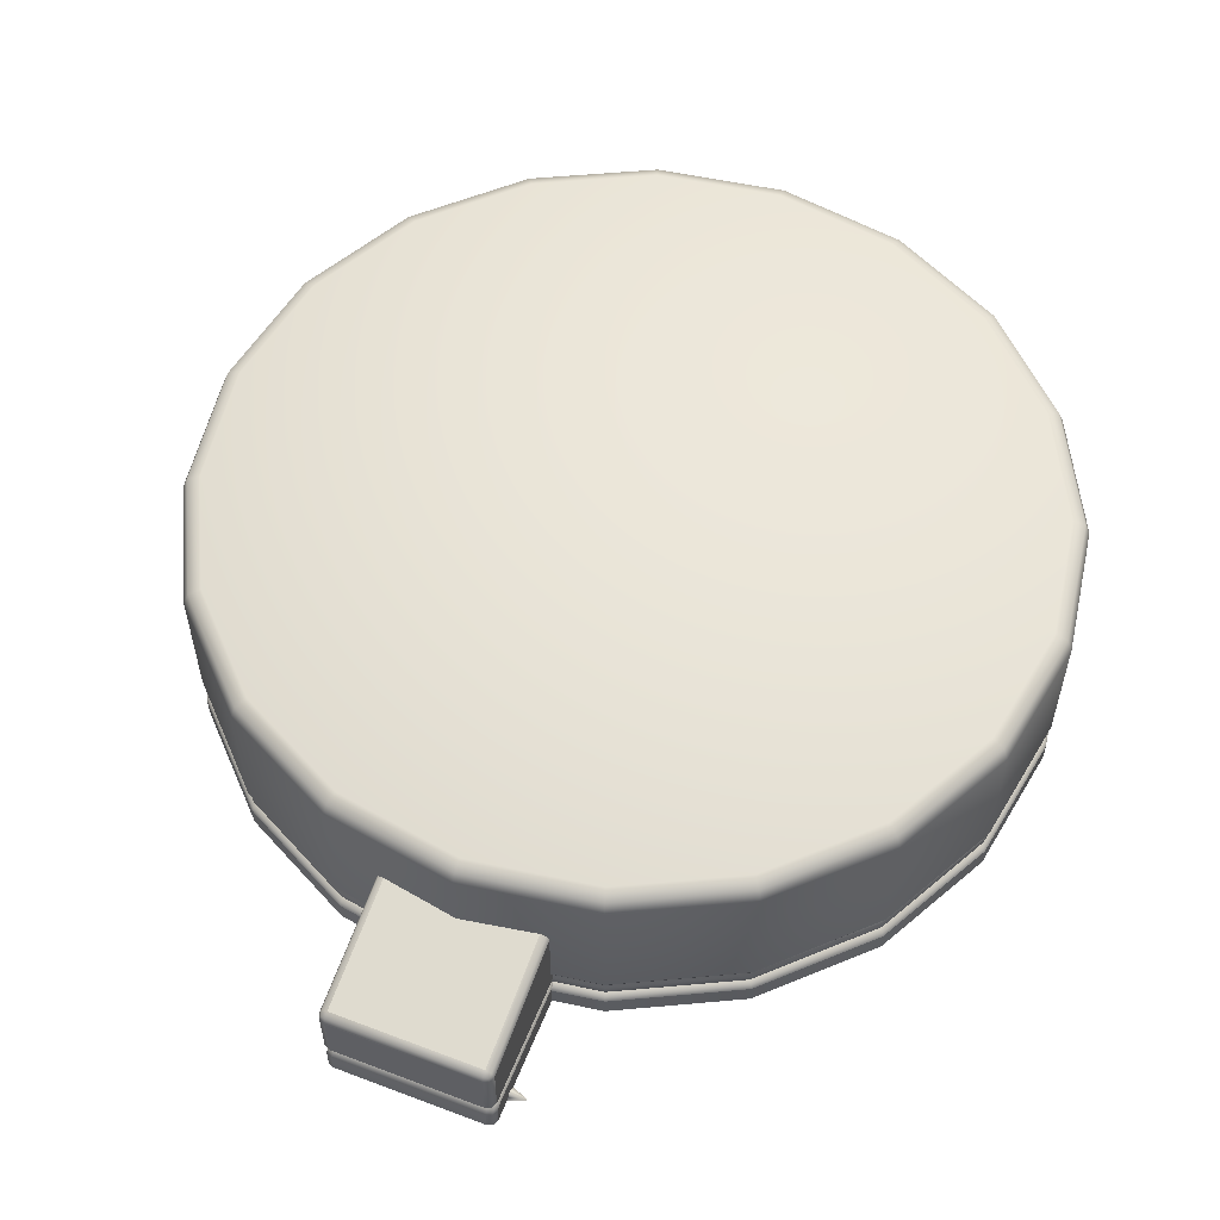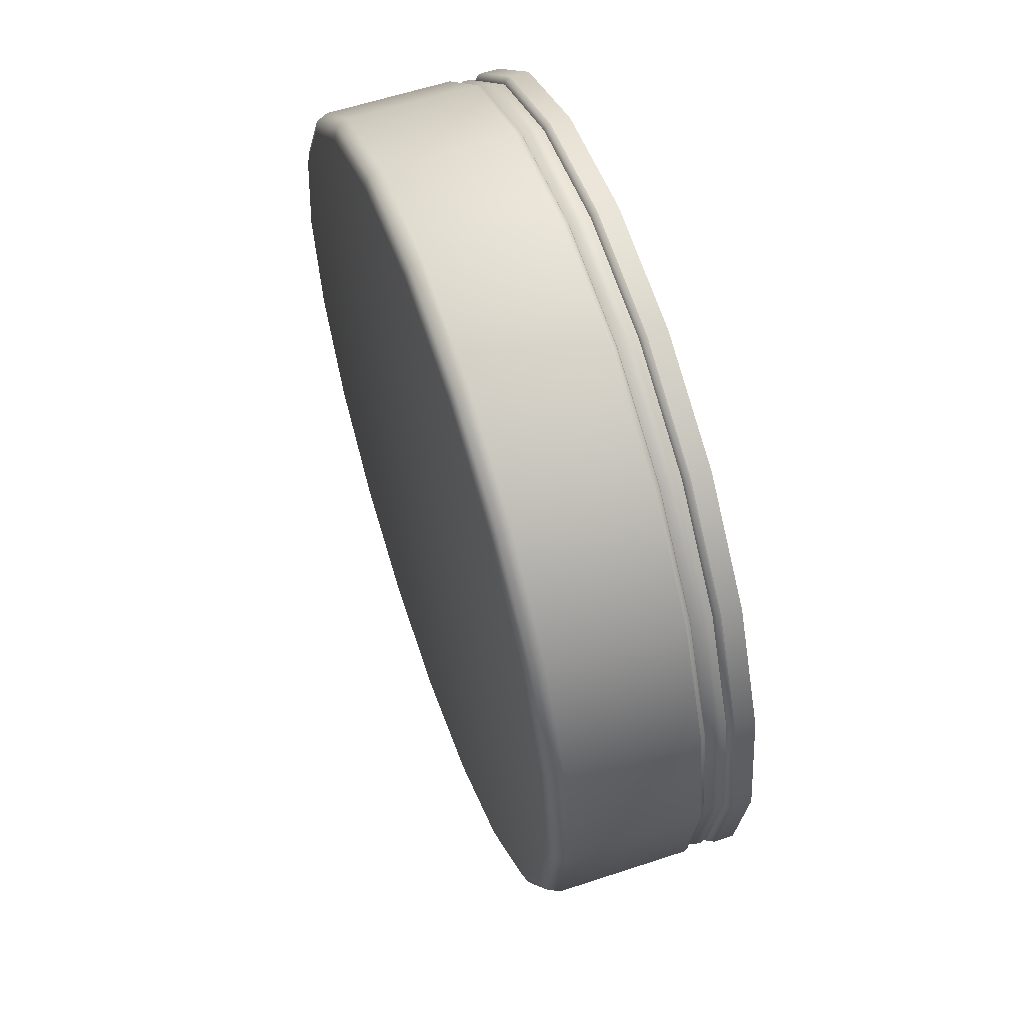
<metadata>
{"format":"obj","ext":"obj","renderer":"f3d","projection":"perspective","resolution":1024,"background":"white","views":[{"elev":56.3,"azim":-158.4,"up":"+Y"},{"elev":58.8,"azim":-108.9,"up":"+Z"}]}
</metadata>
<code>
o lid_Cylinder
v -0.05517 0.2221 -0.1227
v -0.02793 0.2221 -0.1227
v -0.02793 0.2214 -0.1244
v -0.05517 0.2214 -0.1244
v -0.02793 0.2196 -0.1252
v -0.05517 0.2196 -0.1252
v -0.05667 0.2206 -0.09932
v -0.05667 0.2206 -0.1224
v -0.05667 0.2202 -0.1233
v -0.05667 0.2194 -0.1236
v -0.02793 0.2221 -0.09932
v -0.05517 0.2221 -0.09932
v -0.02643 0.2206 -0.09932
v -0.02643 0.2206 -0.1224
v -0.02643 0.2202 -0.1233
v -0.02643 0.2196 -0.1235
v -0.05667 0.2202 -0.1233
v -0.05667 0.2206 -0.1224
v -0.05623 0.2216 -0.1226
v -0.05623 0.221 -0.1241
v -0.05517 0.2221 -0.1227
v -0.05517 0.2214 -0.1244
v -0.02643 0.2206 -0.1224
v -0.02643 0.2202 -0.1233
v -0.02687 0.221 -0.1241
v -0.02687 0.2216 -0.1226
v -0.02793 0.2214 -0.1244
v -0.02793 0.2221 -0.1227
v -0.05667 0.2194 -0.1236
v -0.05623 0.2196 -0.1247
v -0.05517 0.2196 -0.1252
v -0.02643 0.2196 -0.1235
v -0.02687 0.2196 -0.1247
v -0.02793 0.2196 -0.1252
v -0.02643 0.2206 -0.09932
v -0.02687 0.2216 -0.09932
v -0.02793 0.2221 -0.09932
v -0.05667 0.2206 -0.09932
v -0.05623 0.2216 -0.09932
v -0.05517 0.2221 -0.09932
v -0.05667 0.223 -0.09932
v -0.05667 0.223 -0.1237
v -0.02643 0.223 -0.09932
v -0.02643 0.223 -0.1237
v -0.05623 0.223 -0.1247
v -0.02687 0.223 -0.1247
v -0.05517 0.223 -0.1252
v -0.02793 0.223 -0.1252
v -0.05667 0.2387 -0.09932
v -0.05667 0.2331 -0.1237
v -0.05667 0.223 -0.1237
v -0.05667 0.223 -0.09932
v -0.02793 0.2402 -0.09932
v -0.02793 0.2346 -0.1237
v -0.05517 0.2346 -0.1237
v -0.05517 0.2402 -0.09932
v -0.02643 0.2331 -0.1237
v -0.02643 0.2387 -0.09932
v -0.02643 0.223 -0.09932
v -0.02643 0.223 -0.1237
v -0.05667 0.2331 -0.1237
v -0.05623 0.2342 -0.1237
v -0.05604 0.2338 -0.1245
v -0.05623 0.2329 -0.1247
v -0.05517 0.2346 -0.1237
v -0.05517 0.234 -0.1247
v -0.05517 0.2328 -0.1252
v -0.02793 0.2328 -0.1252
v -0.02793 0.234 -0.1247
v -0.02707 0.2338 -0.1245
v -0.02687 0.2329 -0.1247
v -0.02793 0.2346 -0.1237
v -0.02687 0.2342 -0.1237
v -0.02643 0.2331 -0.1237
v -0.05517 0.2402 -0.09932
v -0.05623 0.2398 -0.09932
v -0.05667 0.2387 -0.09932
v -0.05517 0.223 -0.1252
v -0.05623 0.223 -0.1247
v -0.05667 0.223 -0.1237
v -0.02643 0.223 -0.1237
v -0.02687 0.223 -0.1247
v -0.02793 0.223 -0.1252
v -0.02793 0.2402 -0.09932
v -0.02687 0.2398 -0.09932
v -0.02643 0.2387 -0.09932
v -0.05517 0.2328 -0.1252
v -0.02793 0.2328 -0.1252
v -0.02793 0.223 -0.1252
v -0.05517 0.223 -0.1252
v -0.06523 0.221 0.04741
v -0.06539 0.2223 0.04793
v -0.0869 0.2223 0.03697
v -0.08659 0.221 0.03653
v -0.0869 0.2223 -0.08787
v -0.0869 0.2236 -0.08787
v -0.06539 0.2236 -0.09883
v -0.06539 0.2223 -0.09883
v -0.08659 0.221 -0.08744
v -0.06523 0.221 -0.09832
v -0.04155 0.2236 -0.1026
v -0.04155 0.2223 -0.1026
v -0.04155 0.221 -0.1021
v -0.104 0.2223 -0.07081
v -0.104 0.2236 -0.07081
v -0.1035 0.221 -0.07049
v -0.1149 0.2223 -0.0493
v -0.1149 0.2236 -0.0493
v -0.1144 0.221 -0.04913
v -0.1187 0.2223 -0.02545
v -0.1187 0.2236 -0.02545
v -0.1182 0.221 -0.02545
v -0.1149 0.2223 -0.001611
v -0.1149 0.2236 -0.001611
v -0.1144 0.221 -0.001777
v -0.104 0.2223 0.0199
v -0.104 0.2236 0.0199
v -0.1035 0.221 0.01958
v -0.0869 0.2236 0.03697
v -0.06539 0.2236 0.04793
v -0.04155 0.2223 0.0517
v -0.04155 0.2236 0.0517
v -0.01787 0.221 -0.09832
v -0.01771 0.2223 -0.09883
v 0.0038 0.2223 -0.08787
v 0.003484 0.221 -0.08744
v -0.01771 0.2223 0.04793
v -0.01771 0.2236 0.04793
v -0.01787 0.221 0.04741
v -0.04155 0.221 0.05117
v 0.0038 0.2223 0.03697
v 0.0038 0.2236 0.03697
v 0.003484 0.221 0.03653
v 0.02087 0.2223 0.0199
v 0.02087 0.2236 0.0199
v 0.02043 0.221 0.01958
v 0.03183 0.2223 -0.001611
v 0.03183 0.2236 -0.001611
v 0.03132 0.221 -0.001777
v 0.0356 0.2223 -0.02545
v 0.0356 0.2236 -0.02545
v 0.03507 0.221 -0.02545
v 0.03183 0.2223 -0.0493
v 0.03183 0.2236 -0.0493
v 0.03132 0.221 -0.04913
v 0.02087 0.2223 -0.07081
v 0.02087 0.2236 -0.07081
v 0.02043 0.221 -0.07049
v 0.0038 0.2236 -0.08787
v -0.01771 0.2236 -0.09883
v -0.04155 0.2249 -0.1021
v -0.01787 0.2249 -0.09832
v 0.003484 0.2249 -0.08744
v 0.02043 0.2249 -0.07049
v 0.03132 0.2249 -0.04913
v 0.03507 0.2249 -0.02545
v 0.03132 0.2249 -0.001777
v 0.02043 0.2249 0.01958
v 0.003484 0.2249 0.03653
v -0.01787 0.2249 0.04741
v -0.04155 0.2249 0.05117
v -0.06523 0.2249 0.04741
v -0.08659 0.2249 0.03653
v -0.1035 0.2249 0.01958
v -0.1144 0.2249 -0.001777
v -0.1182 0.2249 -0.02545
v -0.1144 0.2249 -0.04913
v -0.1035 0.2249 -0.07049
v -0.08659 0.2249 -0.08744
v -0.06523 0.2249 -0.09832
v -0.06559 0.2261 -0.09944
v -0.06559 0.2506 -0.09944
v -0.04155 0.2506 -0.1032
v -0.04155 0.2261 -0.1032
v 0.004174 0.2261 -0.08839
v 0.004174 0.2506 -0.08839
v 0.02138 0.2506 -0.07118
v 0.02138 0.2261 -0.07118
v -0.04155 0.2198 -0.1032
v -0.01751 0.2198 -0.09944
v -0.04155 0.2261 0.05234
v -0.04155 0.2506 0.05234
v -0.06559 0.2506 0.04853
v -0.06559 0.2261 0.04853
v 0.004174 0.2198 0.03748
v -0.01751 0.2198 0.04853
v 0.03243 0.2506 -0.04949
v 0.03243 0.2261 -0.04949
v -0.1045 0.2261 0.02027
v -0.1045 0.2506 0.02027
v -0.1155 0.2506 -0.001415
v -0.1155 0.2261 -0.001415
v -0.08728 0.2198 -0.08839
v -0.06559 0.2198 -0.09944
v 0.004174 0.2198 -0.08839
v -0.06559 0.2198 0.04853
v -0.08728 0.2198 0.03748
v 0.03243 0.2261 -0.001415
v 0.03243 0.2506 -0.001415
v 0.02138 0.2506 0.02027
v 0.02138 0.2261 0.02027
v 0.03243 0.2198 -0.04949
v 0.03624 0.2198 -0.02545
v -0.1155 0.2261 -0.04949
v -0.1155 0.2506 -0.04949
v -0.1045 0.2506 -0.07118
v -0.1045 0.2261 -0.07118
v -0.01751 0.2261 0.04853
v -0.01751 0.2506 0.04853
v -0.1155 0.2198 -0.001415
v -0.1193 0.2198 -0.02545
v -0.01751 0.2261 -0.09944
v -0.01751 0.2506 -0.09944
v 0.02138 0.2198 0.02027
v -0.1045 0.2198 -0.07118
v -0.08728 0.2261 0.03748
v -0.08728 0.2506 0.03748
v -0.04155 0.2198 0.05234
v 0.03624 0.2261 -0.02545
v 0.03624 0.2506 -0.02545
v -0.1155 0.2198 -0.04949
v -0.08728 0.2506 -0.08839
v -0.08728 0.2261 -0.08839
v 0.03243 0.2198 -0.001415
v -0.1045 0.2198 0.02027
v 0.004174 0.2506 0.03748
v 0.004174 0.2261 0.03748
v -0.1193 0.2506 -0.02545
v -0.1193 0.2261 -0.02545
v 0.02138 0.2198 -0.07118
v -0.01762 0.2252 -0.09911
v -0.01787 0.2249 -0.09832
v -0.04155 0.2249 -0.1021
v -0.04155 0.2252 -0.1029
v -0.06457 0.2539 0.04539
v -0.04155 0.2539 0.04903
v -0.01853 0.2539 0.04539
v 0.002229 0.2539 0.03481
v -0.08533 0.2539 0.03481
v 0.01871 0.2539 0.01833
v -0.1018 0.2539 0.01833
v 0.02929 0.2539 -0.002437
v -0.1124 0.2539 -0.002437
v 0.03293 0.2539 -0.02545
v -0.116 0.2539 -0.02545
v 0.02929 0.2539 -0.04847
v -0.1124 0.2539 -0.04847
v 0.01871 0.2539 -0.06923
v -0.1018 0.2539 -0.06923
v 0.002229 0.2539 -0.08571
v -0.08533 0.2539 -0.08571
v -0.01853 0.2539 -0.09629
v -0.06457 0.2539 -0.09629
v -0.04155 0.2539 -0.09994
v -0.01762 0.2206 -0.09911
v -0.01787 0.221 -0.09832
v 0.003484 0.221 -0.08744
v 0.003971 0.2206 -0.08811
v -0.04155 0.2206 -0.1029
v -0.01751 0.2198 -0.09944
v -0.04155 0.2198 -0.1032
v 0.02043 0.221 -0.07049
v 0.0211 0.2206 -0.07098
v 0.004174 0.2198 -0.08839
v 0.03132 0.221 -0.04913
v 0.03211 0.2206 -0.04939
v 0.02138 0.2198 -0.07118
v 0.03507 0.221 -0.02545
v 0.0359 0.2206 -0.02545
v 0.03243 0.2198 -0.04949
v 0.03132 0.221 -0.001777
v 0.03211 0.2206 -0.001521
v 0.03624 0.2198 -0.02545
v 0.02043 0.221 0.01958
v 0.0211 0.2206 0.02007
v 0.03243 0.2198 -0.001415
v 0.003484 0.221 0.03653
v 0.003971 0.2206 0.0372
v 0.02138 0.2198 0.02027
v -0.01787 0.221 0.04741
v -0.01762 0.2206 0.0482
v 0.004174 0.2198 0.03748
v -0.04155 0.221 0.05117
v -0.04155 0.2206 0.05199
v -0.01751 0.2198 0.04853
v -0.06523 0.221 0.04741
v -0.06548 0.2206 0.0482
v -0.04155 0.2198 0.05234
v -0.08659 0.221 0.03653
v -0.08707 0.2206 0.0372
v -0.06559 0.2198 0.04853
v -0.1035 0.221 0.01958
v -0.1042 0.2206 0.02007
v -0.08728 0.2198 0.03748
v -0.1144 0.221 -0.001777
v -0.1152 0.2206 -0.001521
v -0.1045 0.2198 0.02027
v -0.1182 0.221 -0.02545
v -0.119 0.2206 -0.02545
v -0.1155 0.2198 -0.001415
v -0.1144 0.221 -0.04913
v -0.1152 0.2206 -0.04939
v -0.1193 0.2198 -0.02545
v -0.1035 0.221 -0.07049
v -0.1042 0.2206 -0.07098
v -0.1155 0.2198 -0.04949
v -0.08659 0.221 -0.08744
v -0.08707 0.2206 -0.08811
v -0.1045 0.2198 -0.07118
v -0.06548 0.2206 -0.09911
v -0.06523 0.221 -0.09832
v -0.04155 0.221 -0.1021
v -0.08728 0.2198 -0.08839
v -0.06559 0.2198 -0.09944
v -0.04155 0.2261 -0.1032
v -0.01751 0.2261 -0.09944
v 0.003971 0.2252 -0.08811
v 0.003484 0.2249 -0.08744
v 0.004174 0.2261 -0.08839
v 0.0211 0.2252 -0.07098
v 0.02043 0.2249 -0.07049
v 0.02138 0.2261 -0.07118
v 0.03211 0.2252 -0.04939
v 0.03132 0.2249 -0.04913
v 0.03243 0.2261 -0.04949
v 0.0359 0.2252 -0.02545
v 0.03507 0.2249 -0.02545
v 0.03624 0.2261 -0.02545
v 0.03211 0.2252 -0.001521
v 0.03132 0.2249 -0.001777
v 0.03243 0.2261 -0.001415
v 0.0211 0.2252 0.02007
v 0.02043 0.2249 0.01958
v 0.02138 0.2261 0.02027
v 0.003971 0.2252 0.0372
v 0.003484 0.2249 0.03653
v 0.004174 0.2261 0.03748
v -0.01762 0.2252 0.0482
v -0.01787 0.2249 0.04741
v -0.01751 0.2261 0.04853
v -0.04155 0.2252 0.05199
v -0.04155 0.2249 0.05117
v -0.04155 0.2261 0.05234
v -0.06548 0.2252 0.0482
v -0.06523 0.2249 0.04741
v -0.06559 0.2261 0.04853
v -0.08707 0.2252 0.0372
v -0.08659 0.2249 0.03653
v -0.08728 0.2261 0.03748
v -0.1042 0.2252 0.02007
v -0.1035 0.2249 0.01958
v -0.1045 0.2261 0.02027
v -0.1152 0.2252 -0.001521
v -0.1144 0.2249 -0.001777
v -0.1155 0.2261 -0.001415
v -0.119 0.2252 -0.02545
v -0.1182 0.2249 -0.02545
v -0.1193 0.2261 -0.02545
v -0.1152 0.2252 -0.04939
v -0.1144 0.2249 -0.04913
v -0.1155 0.2261 -0.04949
v -0.1042 0.2252 -0.07098
v -0.1035 0.2249 -0.07049
v -0.1045 0.2261 -0.07118
v -0.08707 0.2252 -0.08811
v -0.08659 0.2249 -0.08744
v -0.08728 0.2261 -0.08839
v -0.06523 0.2249 -0.09832
v -0.06548 0.2252 -0.09911
v -0.06559 0.2261 -0.09944
v -0.04155 0.253 -0.1023
v -0.01781 0.253 -0.09852
v 0.003604 0.253 -0.08761
v 0.0206 0.253 -0.07061
v 0.03151 0.253 -0.04919
v 0.03527 0.253 -0.02545
v 0.03151 0.253 -0.001714
v 0.0206 0.253 0.0197
v 0.003604 0.253 0.0367
v -0.01781 0.253 0.04761
v -0.04155 0.253 0.05137
v -0.06529 0.253 0.04761
v -0.08671 0.253 0.0367
v -0.1037 0.253 0.0197
v -0.1146 0.253 -0.001714
v -0.1184 0.253 -0.02545
v -0.1146 0.253 -0.04919
v -0.1037 0.253 -0.07061
v -0.08671 0.253 -0.08761
v -0.06529 0.253 -0.09852
v -0.05604 0.2177 -0.1188
v -0.05957 0.2163 -0.1188
v -0.05563 0.2165 -0.1176
v -0.05563 0.2165 -0.12
v -0.02353 0.2163 -0.1188
v -0.02706 0.2177 -0.1188
v -0.02747 0.2165 -0.1176
v -0.02747 0.2165 -0.12
v 0.1622 0.2161 -0.1461
v 0.2128 0.2161 -0.02589
v -0.09941 0.2161 -0.1461
v -0.02643 0.2161 -0.1234
v -0.02643 0.2161 -0.1235
v -0.02643 0.2161 -0.09932
v -0.02643 0.2161 -0.114
v -0.02643 0.2161 -0.1231
v -0.05667 0.2161 -0.1231
v -0.05667 0.2161 -0.1141
v -0.05667 0.2161 -0.09932
v -0.05667 0.2161 -0.1236
v -0.05667 0.2161 -0.1235
v 0.004174 0.2161 -0.08839
v -0.04155 0.2161 -0.1032
v -0.08728 0.2161 -0.08839
v -0.01751 0.2161 -0.09944
v -0.06559 0.2161 -0.09944
v 0.02138 0.2161 -0.07118
v -0.1045 0.2161 -0.07118
v 0.03243 0.2161 -0.001415
v -0.1155 0.2161 -0.04949
v -0.1193 0.2161 -0.02545
v 0.02138 0.2161 0.02027
v 0.03243 0.2161 -0.04949
v -0.1155 0.2161 -0.001415
v 0.03624 0.2161 -0.02545
v -0.1045 0.2161 0.02027
v 0.004174 0.2161 0.03748
v -0.06559 0.2161 0.04853
v -0.01751 0.2161 0.04853
v -0.04155 0.2161 0.05234
v -0.08728 0.2161 0.03748
v -0.02687 0.2161 -0.1247
v -0.02643 0.2161 -0.1235
v -0.02793 0.2161 -0.1252
v -0.02793 0.2161 -0.1252
v -0.04322 0.2161 -0.1252
v -0.05517 0.2161 -0.1252
v -0.05517 0.2161 -0.1252
v -0.05623 0.2161 -0.1247
v -0.02371 0.2161 -0.1185
v -0.02371 0.2161 -0.119
v -0.02625 0.2161 -0.12
v -0.02625 0.2161 -0.1176
v -0.05685 0.2161 -0.12
v -0.05939 0.2161 -0.1185
v -0.05667 0.2161 -0.1236
v -0.02762 0.2161 -0.118
v -0.05548 0.2161 -0.118
v -0.05548 0.2161 -0.1195
v -0.05685 0.2161 -0.1176
v -0.05939 0.2161 -0.119
v -0.02345 0.2161 -0.1188
v -0.02762 0.2161 -0.1195
v -0.05966 0.2161 -0.1188
f 1 2 3 4
f 4 3 5 6
f 6 5 435 436 437
f 7 8 407 408
f 8 9 411 407
f 9 10 410 411
f 11 2 1 12
f 13 404 405
f 14 13 405 406
f 15 14 406 402
f 16 15 402 403
f 17 18 19 20
f 20 19 21 22
f 23 24 25 26
f 26 25 27 28
f 29 17 20 30
f 30 20 22 31
f 24 32 33 25
f 25 33 34 27
f 35 23 26 36
f 36 26 28 37
f 18 38 39 19
f 19 39 40 21
f 31 438 439 30
f 30 439 446 29
f 32 433 432 33
f 33 432 434 34
f 41 42 43
f 42 44 43
f 42 45 44
f 45 46 44
f 45 47 46
f 47 48 46
f 49 50 51 52
f 53 54 55 56
f 57 58 59 60
f 61 62 63 64
f 65 66 63 62
f 67 64 63 66
f 68 69 70 71
f 72 73 70 69
f 74 71 70 73
f 75 65 62 76
f 76 62 61 77
f 67 78 79 64
f 64 79 80 61
f 65 72 69 66
f 66 69 68 67
f 74 81 82 71
f 71 82 83 68
f 72 84 85 73
f 73 85 86 74
f 87 88 89 90
f 91 92 93 94
f 95 96 97 98
f 99 95 98 100
f 98 97 101 102
f 100 98 102 103
f 104 105 96 95
f 106 104 95 99
f 107 108 105 104
f 109 107 104 106
f 110 111 108 107
f 112 110 107 109
f 113 114 111 110
f 115 113 110 112
f 116 117 114 113
f 118 116 113 115
f 93 119 117 116
f 94 93 116 118
f 92 120 119 93
f 121 122 120 92
f 123 124 125 126
f 127 128 122 121
f 129 127 121 130
f 131 132 128 127
f 133 131 127 129
f 134 135 132 131
f 136 134 131 133
f 137 138 135 134
f 139 137 134 136
f 140 141 138 137
f 142 140 137 139
f 143 144 141 140
f 145 143 140 142
f 146 147 144 143
f 148 146 143 145
f 125 149 147 146
f 126 125 146 148
f 124 150 149 125
f 102 101 150 124
f 101 151 152 150
f 150 152 153 149
f 149 153 154 147
f 147 154 155 144
f 144 155 156 141
f 141 156 157 138
f 138 157 158 135
f 135 158 159 132
f 132 159 160 128
f 128 160 161 122
f 122 161 162 120
f 120 162 163 119
f 119 163 164 117
f 117 164 165 114
f 114 165 166 111
f 111 166 167 108
f 108 167 168 105
f 105 168 169 96
f 97 170 151 101
f 96 169 170 97
f 130 121 92 91
f 103 102 124 123
f 171 172 173 174
f 175 176 177 178
f 181 182 183 184
f 178 177 187 188
f 189 190 191 192
f 198 199 200 201
f 204 205 206 207
f 208 209 182 181
f 212 213 176 175
f 216 217 190 189
f 219 220 199 198
f 207 206 222 223
f 201 200 226 227
f 192 191 228 229
f 231 232 233 234
f 188 187 220 219
f 184 183 217 216
f 223 222 172 171
f 227 226 209 208
f 235 236 237
f 235 237 238
f 239 235 238
f 239 238 240
f 241 239 240
f 241 240 242
f 243 241 242
f 243 242 244
f 245 243 244
f 245 244 246
f 247 245 246
f 247 246 248
f 249 247 248
f 249 248 250
f 251 249 250
f 252 251 250
f 252 253 251
f 252 254 253
f 229 228 205 204
f 255 256 257 258
f 259 255 260 261
f 258 257 262 263
f 255 258 264 260
f 263 262 265 266
f 258 263 267 264
f 266 265 268 269
f 263 266 270 267
f 269 268 271 272
f 266 269 273 270
f 272 271 274 275
f 269 272 276 273
f 275 274 277 278
f 272 275 279 276
f 278 277 280 281
f 275 278 282 279
f 281 280 283 284
f 278 281 285 282
f 284 283 286 287
f 281 284 288 285
f 287 286 289 290
f 284 287 291 288
f 290 289 292 293
f 287 290 294 291
f 293 292 295 296
f 290 293 297 294
f 296 295 298 299
f 293 296 300 297
f 299 298 301 302
f 296 299 303 300
f 302 301 304 305
f 299 302 306 303
f 305 304 307 308
f 302 305 309 306
f 310 311 312 259
f 305 308 313 309
f 308 307 311 310
f 310 259 261 314
f 308 310 314 313
f 315 316 231 234
f 317 318 232 231
f 316 319 317 231
f 320 321 318 317
f 319 322 320 317
f 323 324 321 320
f 322 325 323 320
f 326 327 324 323
f 325 328 326 323
f 329 330 327 326
f 328 331 329 326
f 332 333 330 329
f 331 334 332 329
f 335 336 333 332
f 334 337 335 332
f 338 339 336 335
f 337 340 338 335
f 341 342 339 338
f 340 343 341 338
f 344 345 342 341
f 343 346 344 341
f 347 348 345 344
f 346 349 347 344
f 350 351 348 347
f 349 352 350 347
f 353 354 351 350
f 352 355 353 350
f 356 357 354 353
f 355 358 356 353
f 359 360 357 356
f 358 361 359 356
f 362 363 360 359
f 361 364 362 359
f 365 366 363 362
f 364 367 365 362
f 234 233 368 369
f 370 315 234 369
f 369 368 366 365
f 367 370 369 365
f 259 312 256 255
f 213 173 371 372
f 372 371 254 252
f 176 213 372 373
f 373 372 252 250
f 177 176 373 374
f 374 373 250 248
f 187 177 374 375
f 375 374 248 246
f 220 187 375 376
f 376 375 246 244
f 199 220 376 377
f 377 376 244 242
f 200 199 377 378
f 378 377 242 240
f 226 200 378 379
f 379 378 240 238
f 209 226 379 380
f 380 379 238 237
f 182 209 380 381
f 381 380 237 236
f 183 182 381 382
f 382 381 236 235
f 217 183 382 383
f 383 382 235 239
f 190 217 383 384
f 384 383 239 241
f 191 190 384 385
f 385 384 241 243
f 228 191 385 386
f 386 385 243 245
f 205 228 386 387
f 387 386 245 247
f 206 205 387 388
f 388 387 247 249
f 222 206 388 389
f 389 388 249 251
f 172 222 389 390
f 390 389 251 253
f 173 172 390 371
f 371 390 253 254
f 174 173 213 212
f 391 392 445 450 393
f 392 391 394 444 451
f 393 450 448
f 392 454 445
f 395 396 397 443 440
f 423 417 230 202
f 416 414 193 194
f 452 441 395
f 408 409 7
f 442 453 398
f 414 418 215 193
f 422 419 224 214
f 418 420 221 215
f 420 421 211 221
f 419 425 203 224
f 431 428 196 197
f 441 442 398 396 395
f 449 444 394
f 447 443 397
f 440 452 395
f 451 454 392
f 417 412 195 230
f 427 422 214 185
f 429 427 185 186
f 412 415 180 195
f 430 429 186 218
f 421 424 210 211
f 424 426 225 210
f 413 416 194 179
f 426 431 197 225
f 425 423 202 203
f 428 430 218 196
f 415 413 179 180
l 425 400
l 452 399
l 453 449
l 434 436
l 437 401
l 446 401
l 454 401

</code>
